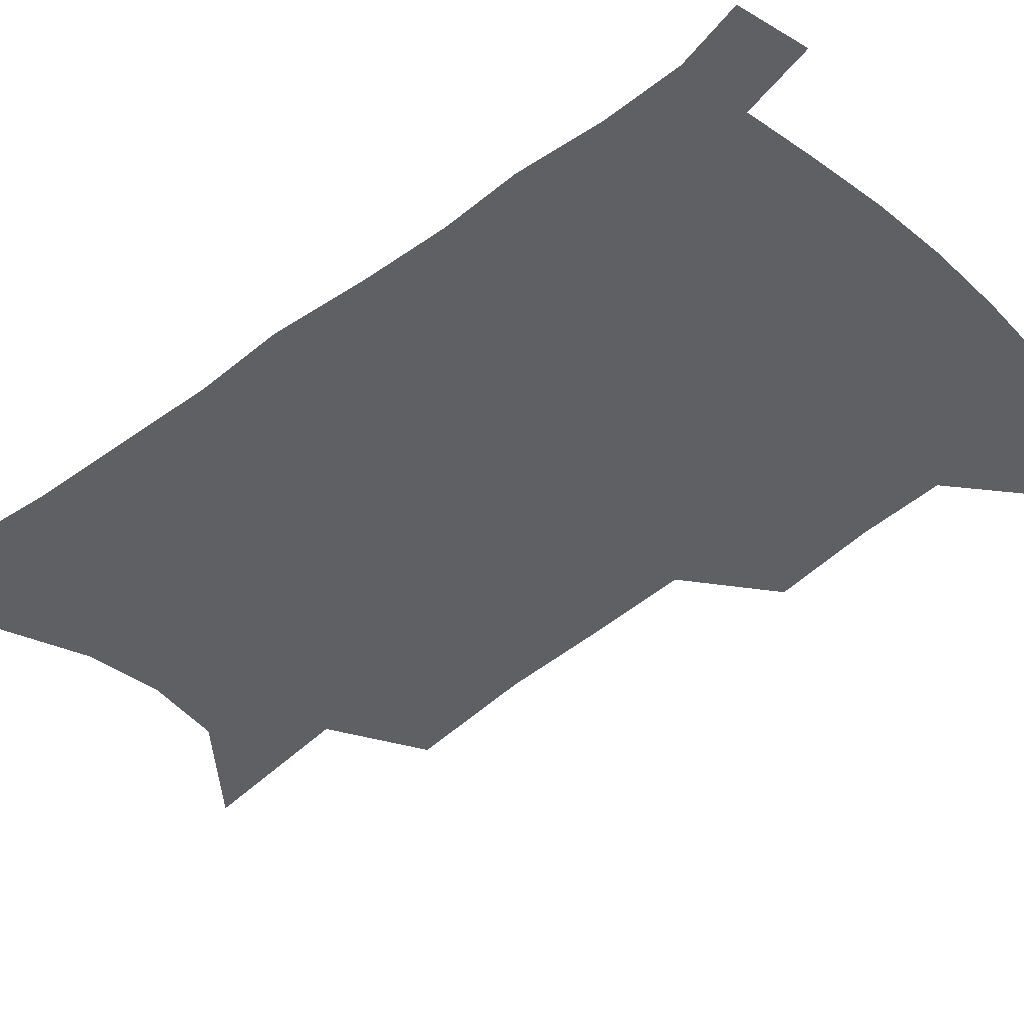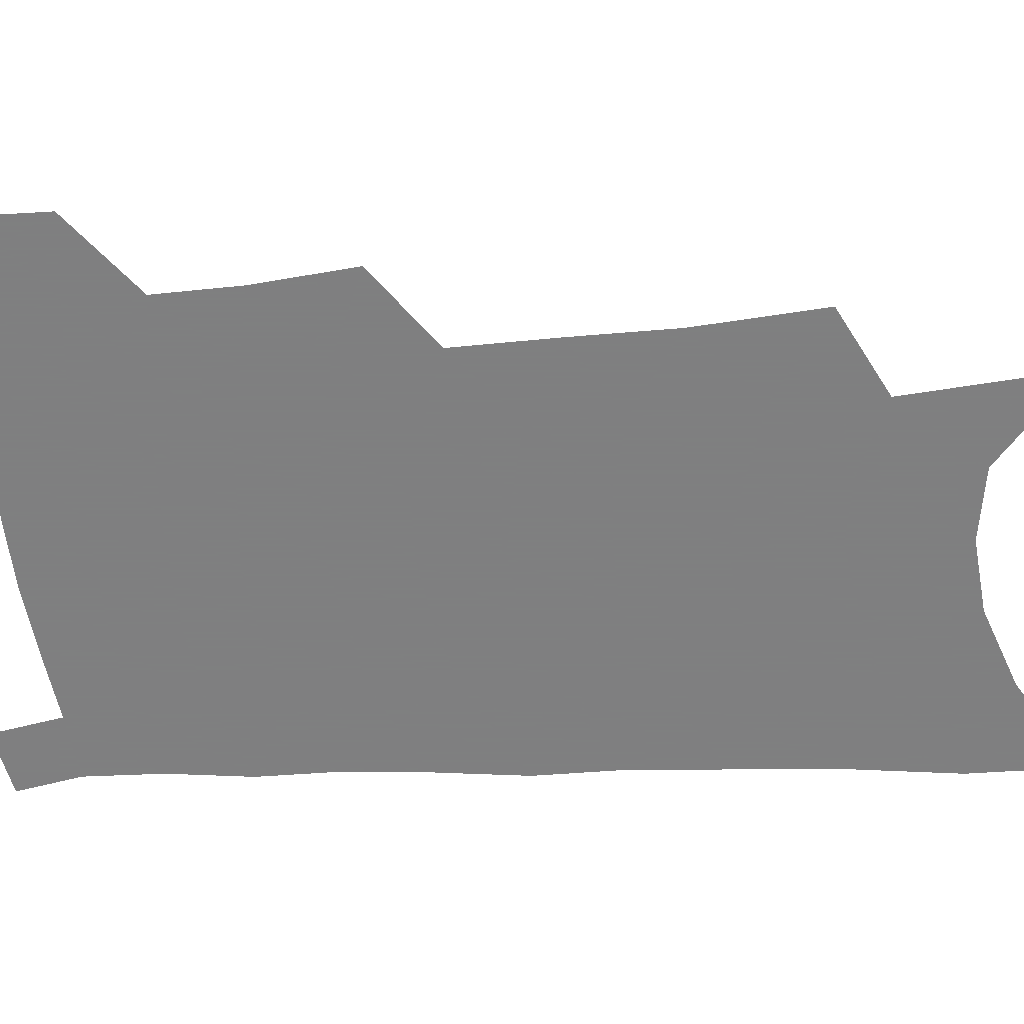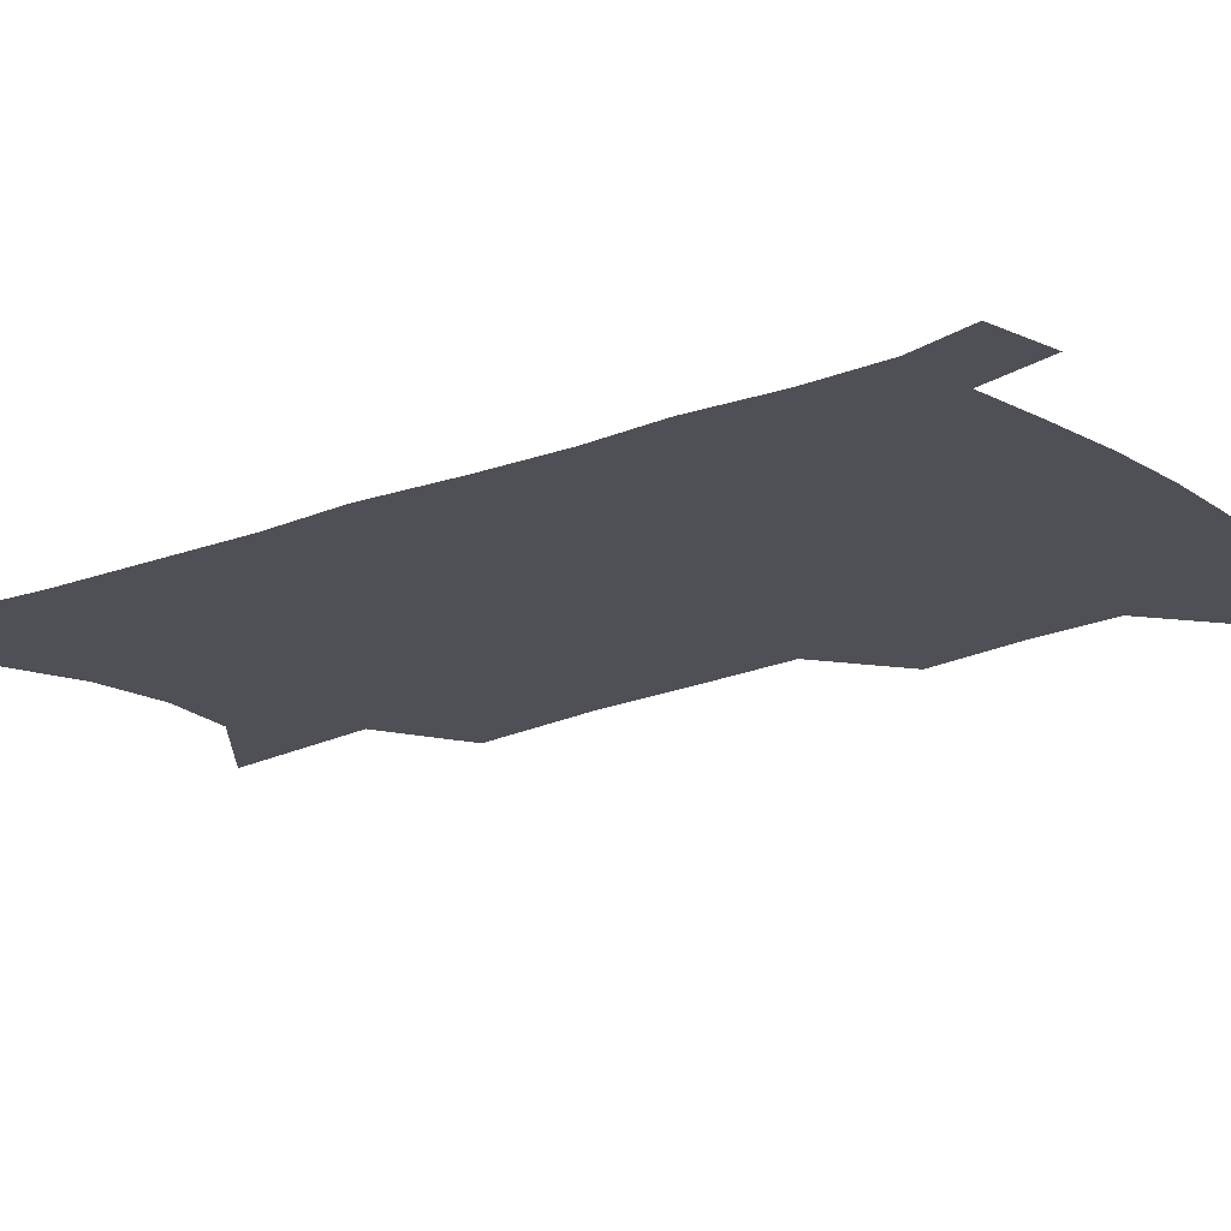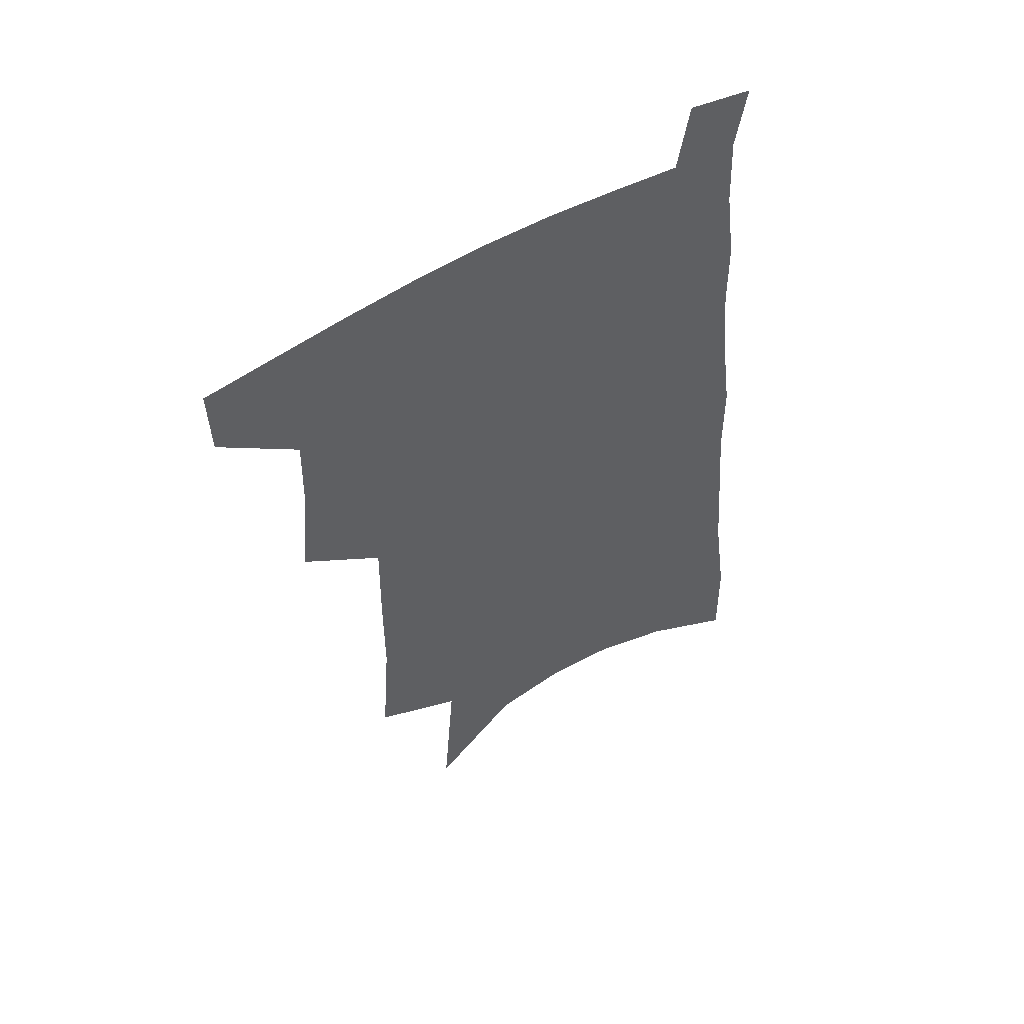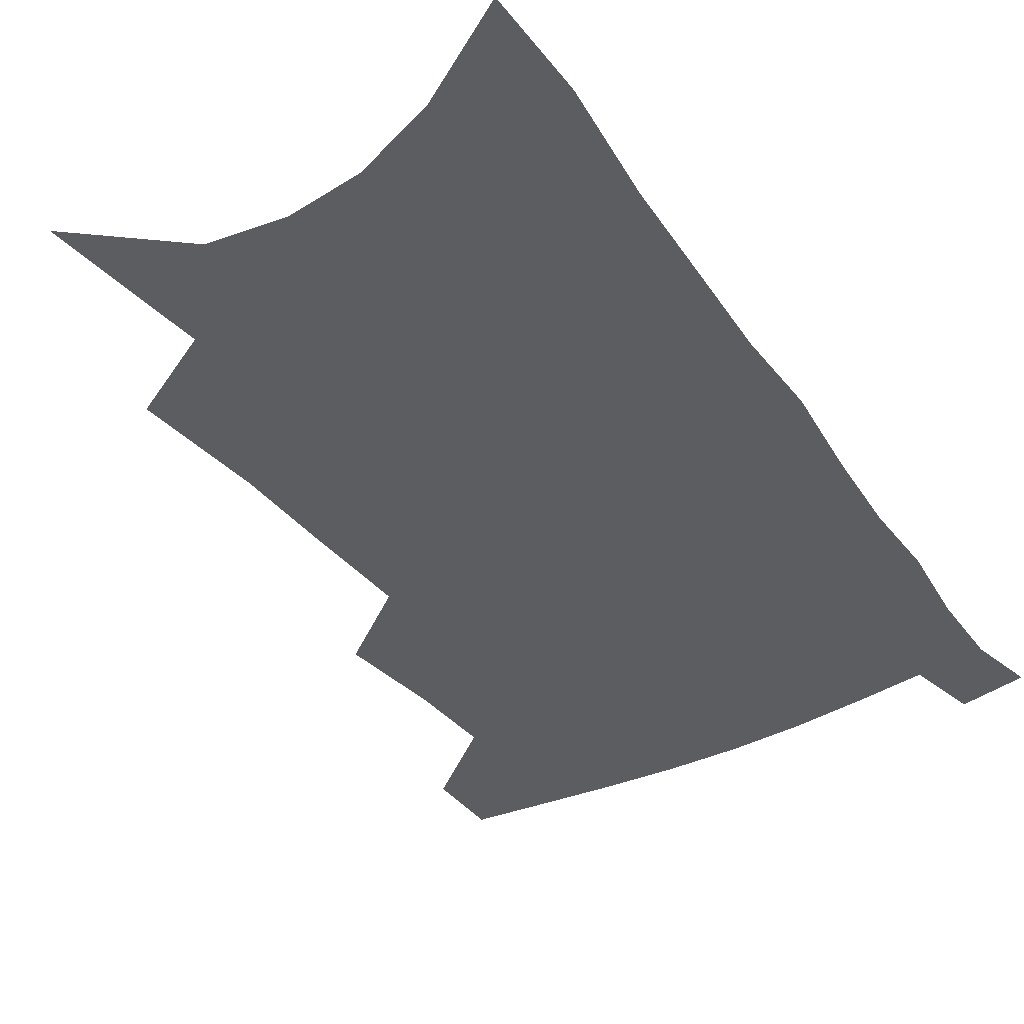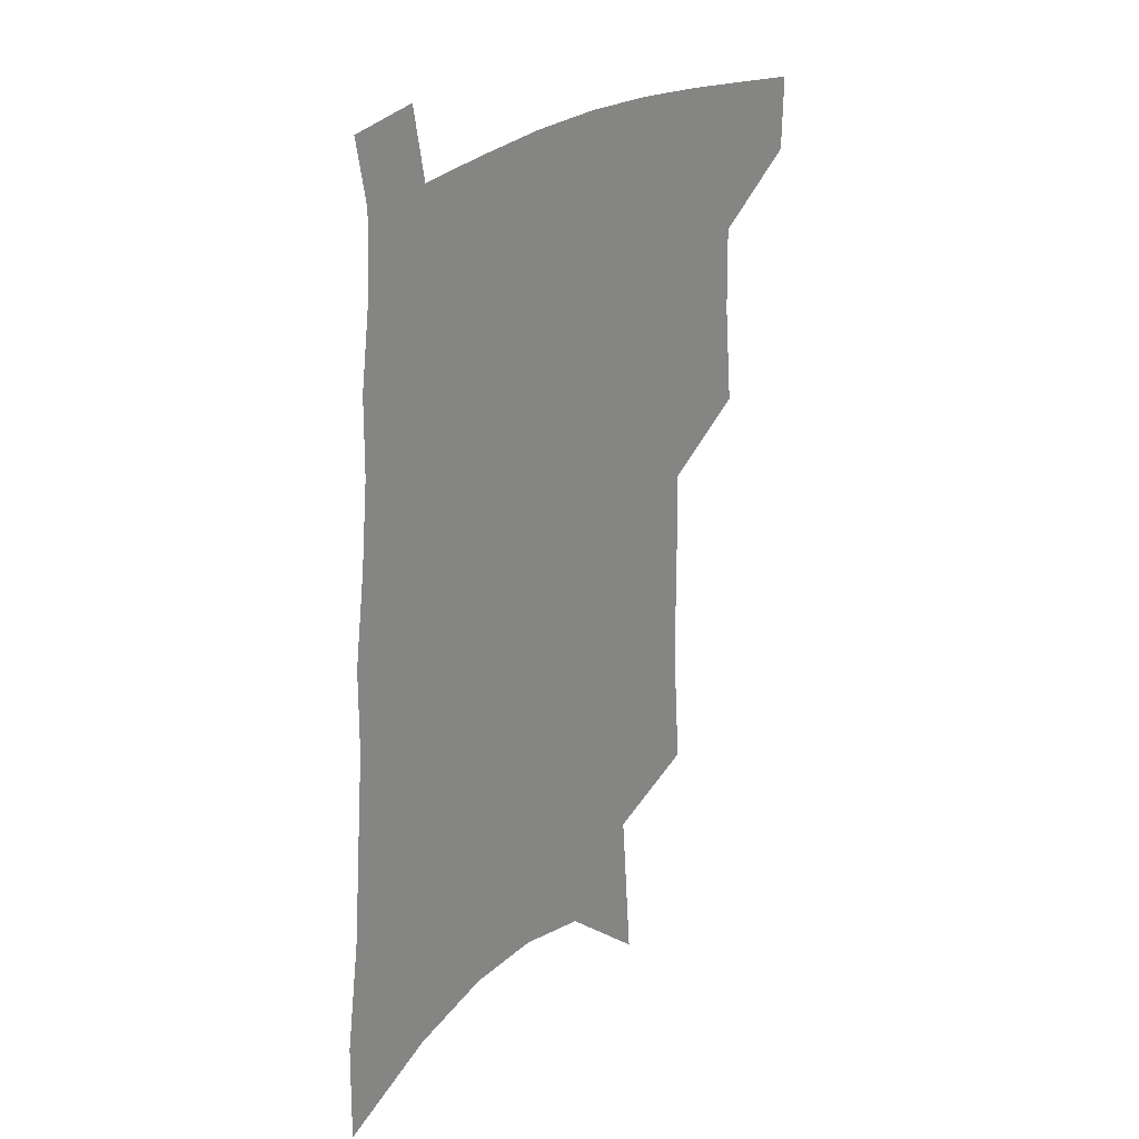
<metadata>
{"format":"obj","ext":"obj","renderer":"f3d","projection":"perspective","resolution":1024,"background":"white","views":[{"elev":-44.8,"azim":134.5,"up":"+Z"},{"elev":-59.9,"azim":-85.1,"up":"+Z"},{"elev":-19.4,"azim":129.4,"up":"+Z"},{"elev":55.5,"azim":-32.4,"up":"+Y"},{"elev":-37.2,"azim":33.6,"up":"+Z"},{"elev":26.4,"azim":131.6,"up":"+Y"}]}
</metadata>
<code>
v 498.3 474.2 0
v 497.6 500.3 0
v 523.7 385.5 0
v 527 421.5 0
v 527.6 451.3 0
v 526.6 477.5 0
v 523.5 503.4 0
v 549.1 245.2 0
v 552.4 290.9 0
v 552.4 327.9 0
v 553 364.3 0
v 554 398.6 0
v 553.3 426.7 0
v 553.9 454.8 0
v 552.2 480 0
v 549.2 506.3 0
v 576.9 170.7 0
v 581.4 228.5 0
v 580 266.3 0
v 581.5 309.8 0
v 580 341.7 0
v 579.2 373.3 0
v 579.9 405.2 0
v 580 432.6 0
v 579.5 457.5 0
v 578.5 481.5 0
v 575.2 508.6 0
v 609 198.6 0
v 607.9 240.1 0
v 605.9 274.4 0
v 605.7 316.2 0
v 604.4 347.4 0
v 604 379.7 0
v 603.6 408 0
v 603.6 434.4 0
v 603.5 458.6 0
v 603.2 482.5 0
v 601.1 509.4 0
v 635.2 202.6 0
v 633 244.3 0
v 631 281.1 0
v 629.4 317.4 0
v 628 351.5 0
v 627.2 380.4 0
v 626.7 409 0
v 626.4 436.5 0
v 626.9 459.1 0
v 627.5 482.5 0
v 627 508.4 0
v 661.9 199.9 0
v 659.1 239.7 0
v 656.3 278.5 0
v 653.3 316.7 0
v 651.9 348.3 0
v 651.2 377.2 0
v 650.6 405.3 0
v 649.4 433.7 0
v 650 458.2 0
v 651.1 481.9 0
v 653.4 505.8 0
v 691.4 189.2 0
v 686.4 233.2 0
v 683.1 271.3 0
v 681.1 306 0
v 678.1 340.3 0
v 676.6 371.1 0
v 675.1 400.8 0
v 673.8 428.9 0
v 674.3 454.5 0
v 674.4 479.8 0
v 677.7 502.8 0
v 682.1 528.3 0
v 726.7 168.4 0
v 726 206.1 0
v 720.4 248.1 0
v 717.5 284.6 0
v 714.8 319.5 0
v 714.5 350.5 0
v 710.2 384.2 0
v 707.3 415.2 0
v 707 442.9 0
v 703.1 472.8 0
v 702 500.5 0
v 706.1 523.7 0
f 5 6 1
f 1 6 2
f 6 7 2
f 11 12 3
f 3 12 4
f 12 13 4
f 4 13 5
f 13 14 5
f 5 14 6
f 14 15 6
f 6 15 7
f 15 16 7
f 18 19 8
f 8 19 9
f 19 20 9
f 9 20 10
f 20 21 10
f 10 21 11
f 21 22 11
f 11 22 12
f 22 23 12
f 12 23 13
f 23 24 13
f 13 24 14
f 24 25 14
f 14 25 15
f 25 26 15
f 15 26 16
f 26 27 16
f 17 28 18
f 28 29 18
f 18 29 19
f 29 30 19
f 19 30 20
f 30 31 20
f 20 31 21
f 31 32 21
f 21 32 22
f 32 33 22
f 22 33 23
f 33 34 23
f 23 34 24
f 34 35 24
f 24 35 25
f 35 36 25
f 25 36 26
f 36 37 26
f 26 37 27
f 37 38 27
f 28 39 29
f 39 40 29
f 29 40 30
f 40 41 30
f 30 41 31
f 41 42 31
f 31 42 32
f 42 43 32
f 32 43 33
f 43 44 33
f 33 44 34
f 44 45 34
f 34 45 35
f 45 46 35
f 35 46 36
f 46 47 36
f 36 47 37
f 47 48 37
f 37 48 38
f 48 49 38
f 39 50 40
f 50 51 40
f 40 51 41
f 51 52 41
f 41 52 42
f 52 53 42
f 42 53 43
f 53 54 43
f 43 54 44
f 54 55 44
f 44 55 45
f 55 56 45
f 45 56 46
f 56 57 46
f 46 57 47
f 57 58 47
f 47 58 48
f 58 59 48
f 48 59 49
f 59 60 49
f 50 61 51
f 61 62 51
f 51 62 52
f 62 63 52
f 52 63 53
f 63 64 53
f 53 64 54
f 64 65 54
f 54 65 55
f 65 66 55
f 55 66 56
f 66 67 56
f 56 67 57
f 67 68 57
f 57 68 58
f 68 69 58
f 58 69 59
f 69 70 59
f 59 70 60
f 70 71 60
f 61 73 62
f 73 74 62
f 62 74 63
f 74 75 63
f 63 75 64
f 75 76 64
f 64 76 65
f 76 77 65
f 65 77 66
f 77 78 66
f 66 78 67
f 78 79 67
f 67 79 68
f 79 80 68
f 68 80 69
f 80 81 69
f 69 81 70
f 81 82 70
f 70 82 71
f 82 83 71
f 71 83 72
f 83 84 72

</code>
